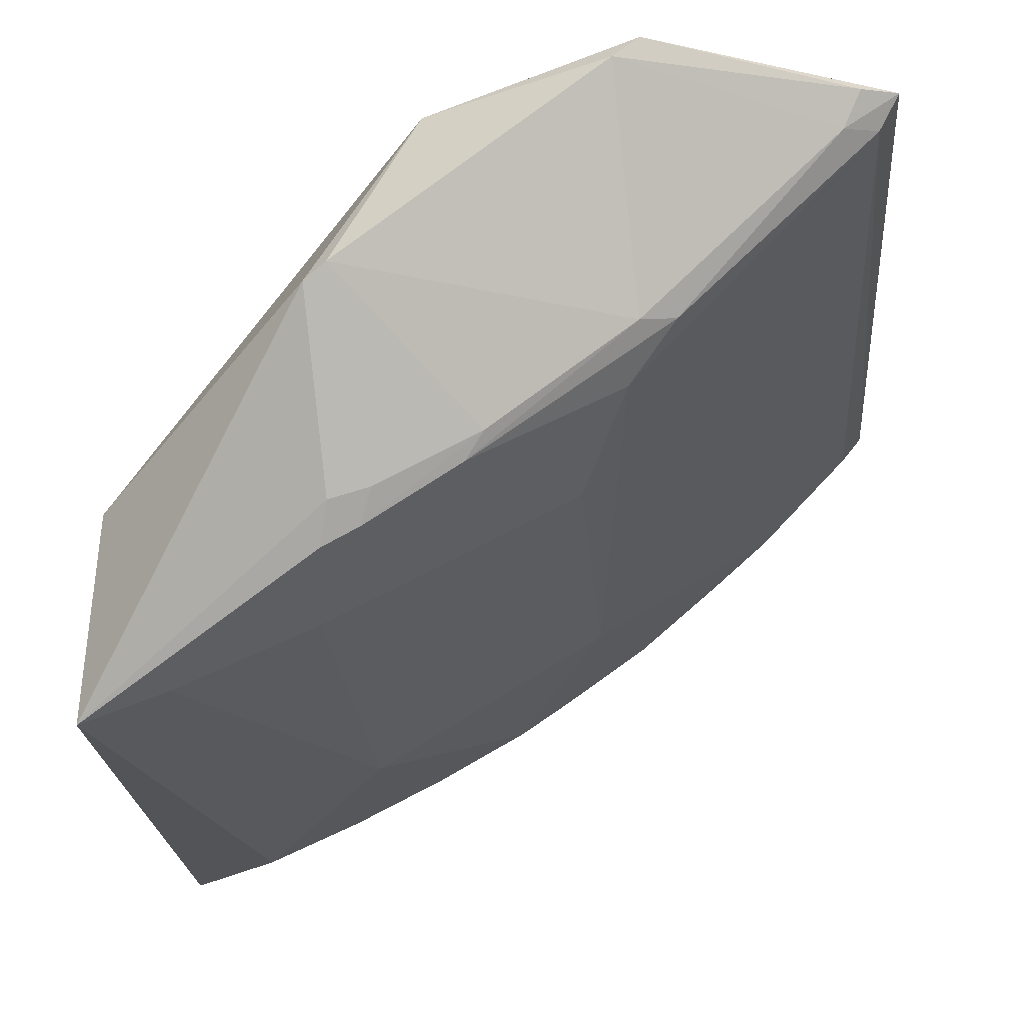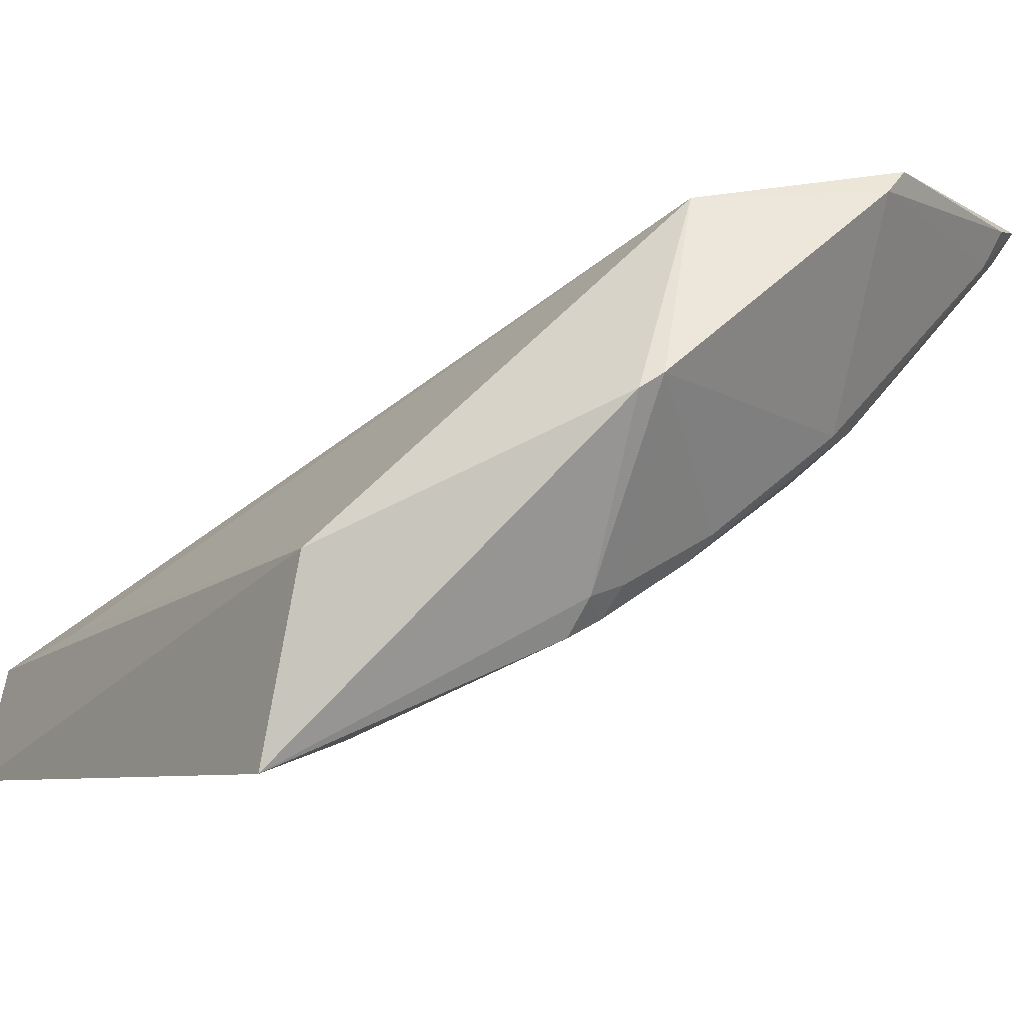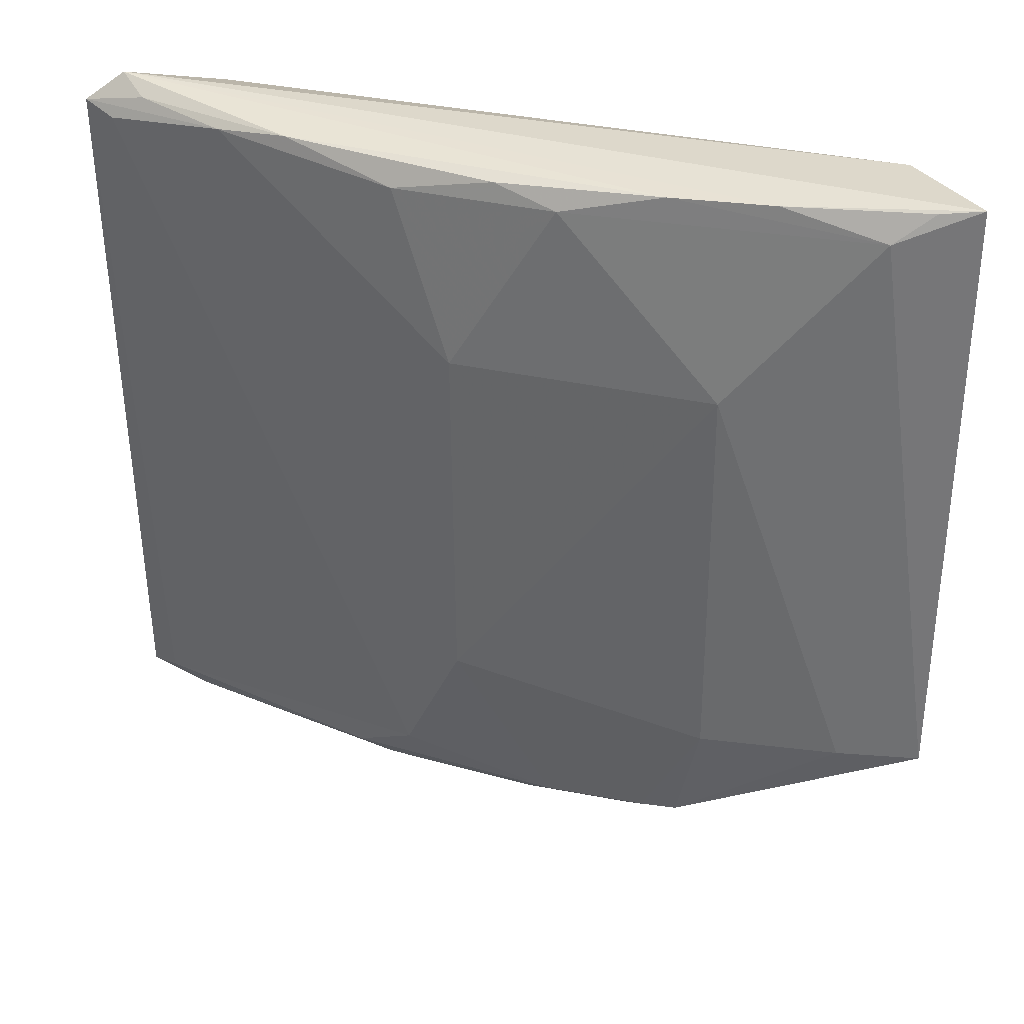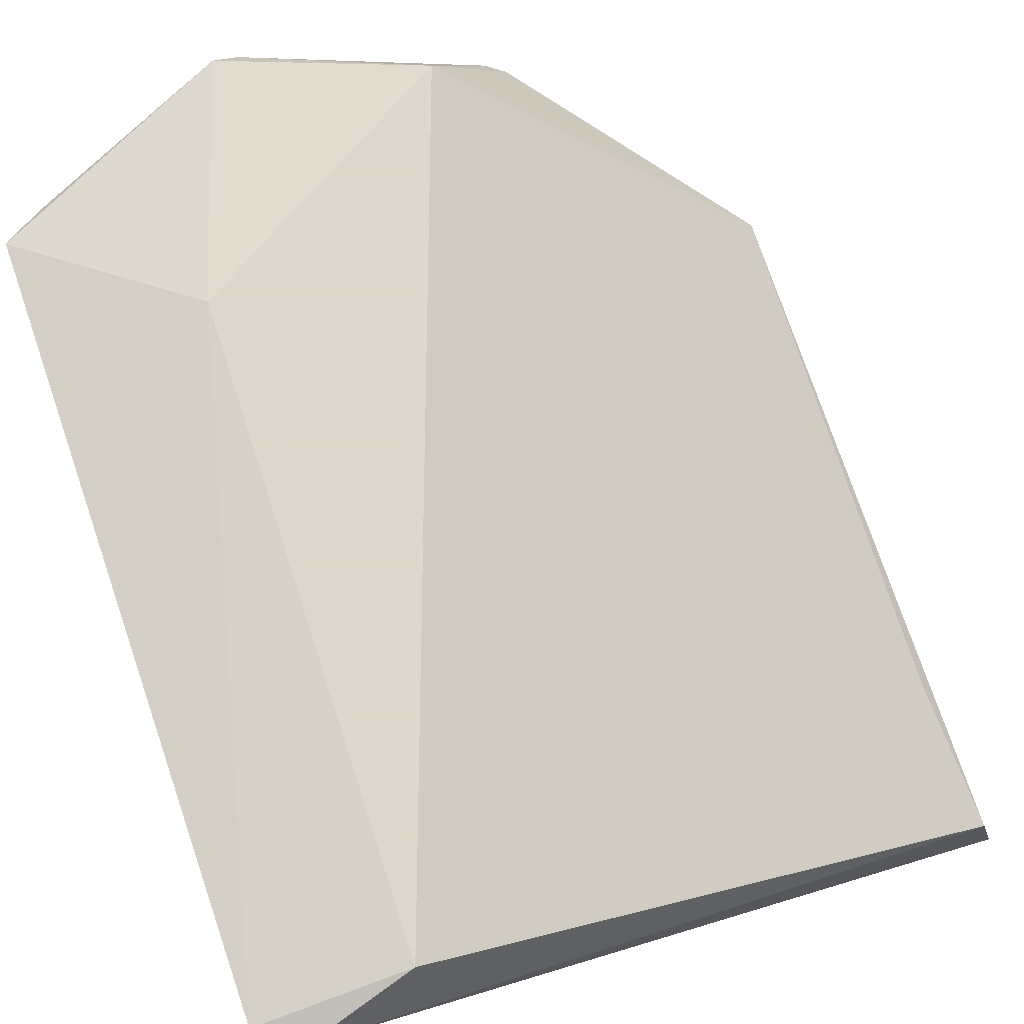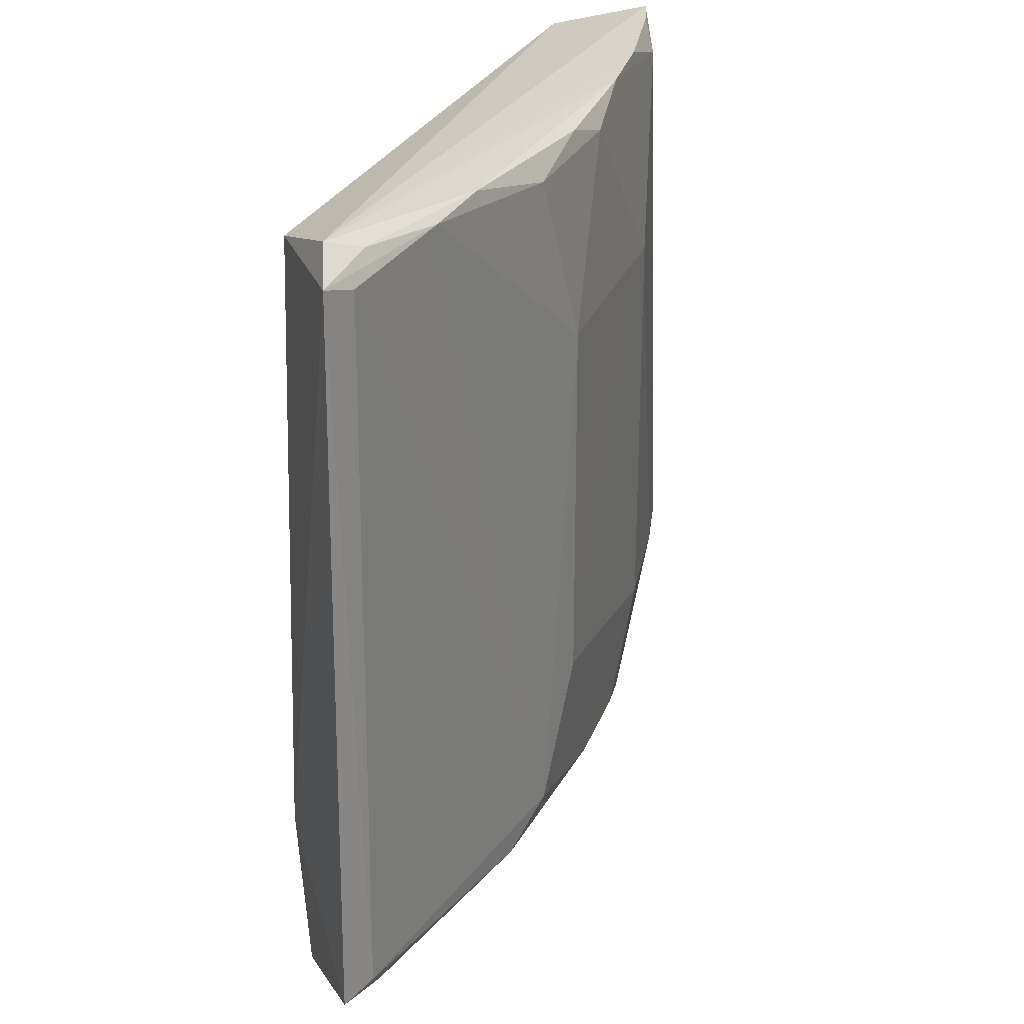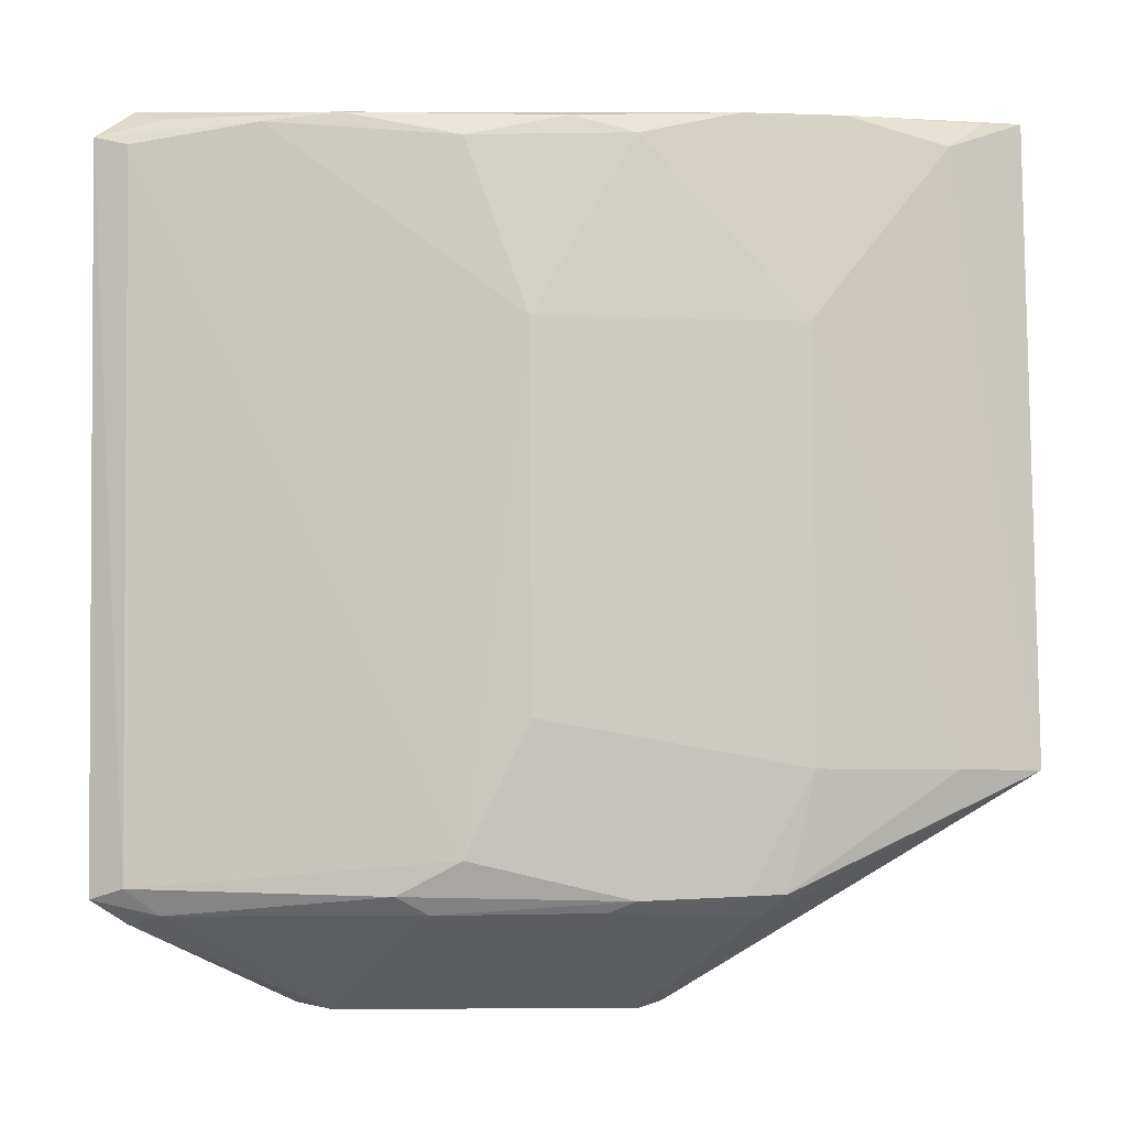
<metadata>
{"format":"obj","ext":"obj","renderer":"f3d","projection":"perspective","resolution":1024,"background":"white","views":[{"elev":-23.2,"azim":-176.1,"up":"+Y"},{"elev":-9.3,"azim":148.3,"up":"+Y"},{"elev":35.7,"azim":-15.6,"up":"+Z"},{"elev":75.1,"azim":-19.4,"up":"+Y"},{"elev":26.0,"azim":-104.2,"up":"+Z"},{"elev":-3.6,"azim":-37.8,"up":"+Z"}]}
</metadata>
<code>
v -0.02325 -0.05999 0.1249
v -0.02212 -0.0652 0.1252
v -0.02335 -0.05794 0.09487
v -0.04546 -0.04217 0.08588
v -0.05615 -0.04219 0.124
v -0.03832 -0.05779 0.09094
v -0.0367 -0.04399 0.0883
v -0.05436 -0.04254 0.1253
v -0.02248 -0.0663 0.09642
v -0.05586 -0.042 0.09089
v -0.03841 -0.05805 0.1239
v -0.02373 -0.05885 0.118
v -0.04953 -0.0418 0.124
v -0.03256 -0.05242 0.08594
v -0.04253 -0.05595 0.0987
v -0.04514 -0.05223 0.09032
v -0.04841 -0.04993 0.1248
v -0.03226 -0.06226 0.1157
v -0.04886 -0.04119 0.09631
v -0.03348 -0.05179 0.0856
v -0.03277 -0.06114 0.09118
v -0.05501 -0.04345 0.09139
v -0.05423 -0.04243 0.0898
v -0.04462 -0.05396 0.09269
v -0.05381 -0.04427 0.1248
v -0.04266 -0.05592 0.1158
v -0.03422 -0.06005 0.125
v -0.02594 -0.06446 0.1238
v -0.04436 -0.04321 0.08558
v -0.03908 -0.05674 0.09041
v -0.03312 -0.05963 0.09007
v -0.0321 -0.06227 0.09654
v -0.05348 -0.04401 0.09019
v -0.04665 -0.05179 0.09115
v -0.05101 -0.0477 0.1245
v -0.04458 -0.05374 0.1237
v -0.04066 -0.05621 0.1247
v -0.03004 -0.06217 0.1251
v -0.03479 -0.05905 0.09027
v -0.02615 -0.06493 0.09648
v -0.03428 -0.06033 0.09112
v -0.05519 -0.04355 0.1236
v -0.02401 -0.06463 0.1251
f 1 2 3
f 8 2 1
f 9 3 2
f 12 7 1
f 12 1 3
f 12 3 7
f 13 8 1
f 13 1 7
f 13 5 8
f 14 7 3
f 14 3 9
f 19 13 7
f 19 7 4
f 19 4 10
f 19 10 5
f 19 5 13
f 20 7 14
f 22 5 10
f 23 10 4
f 24 6 15
f 25 17 8
f 25 8 5
f 26 18 11
f 26 15 18
f 26 24 15
f 27 8 17
f 28 18 9
f 28 9 2
f 28 27 11
f 28 11 18
f 29 4 7
f 29 7 20
f 29 20 16
f 29 23 4
f 30 6 16
f 30 16 20
f 31 14 9
f 31 9 21
f 31 20 14
f 32 18 15
f 32 15 6
f 33 22 10
f 33 10 23
f 33 29 16
f 33 23 29
f 34 16 6
f 34 6 24
f 34 24 22
f 34 33 16
f 34 22 33
f 35 25 5
f 35 17 25
f 35 24 26
f 36 26 11
f 36 35 26
f 36 17 35
f 37 27 17
f 37 11 27
f 37 36 11
f 37 17 36
f 38 2 8
f 38 8 27
f 38 27 28
f 39 30 20
f 39 20 31
f 40 32 21
f 40 21 9
f 40 9 18
f 40 18 32
f 41 32 6
f 41 21 32
f 41 6 30
f 41 30 39
f 41 39 31
f 41 31 21
f 42 35 5
f 42 5 22
f 42 22 24
f 42 24 35
f 43 38 28
f 43 28 2
f 43 2 38

</code>
